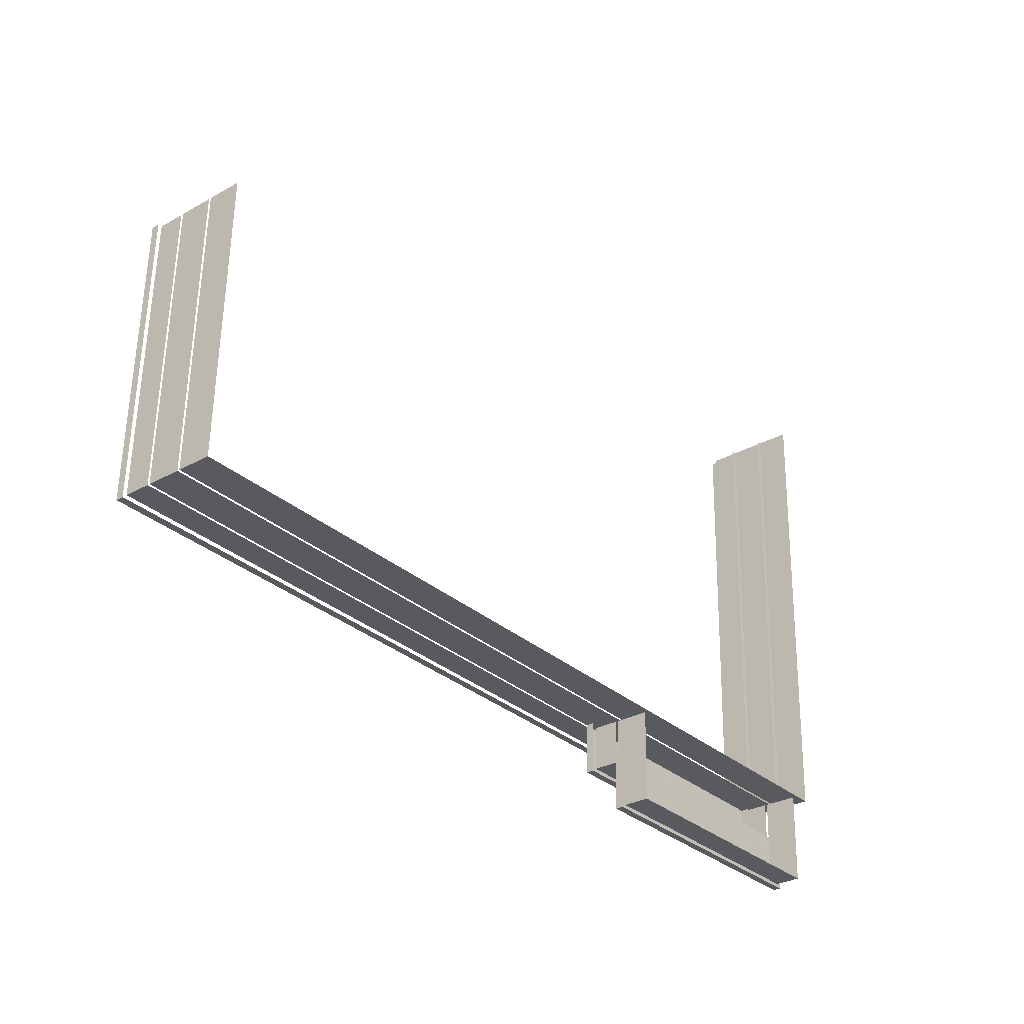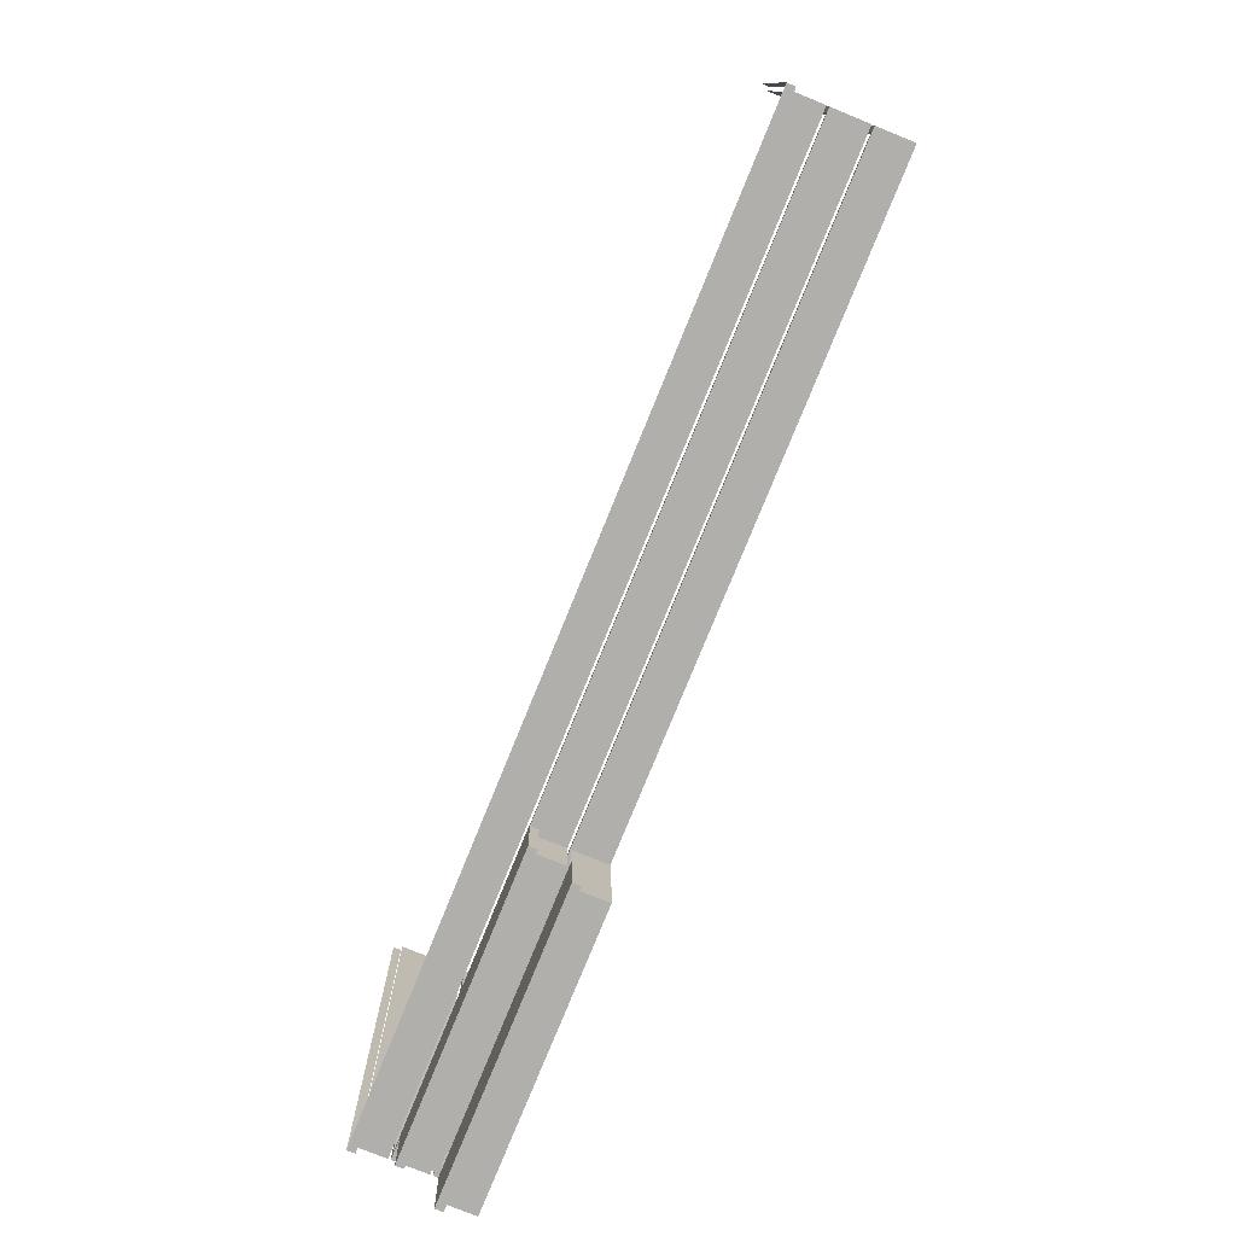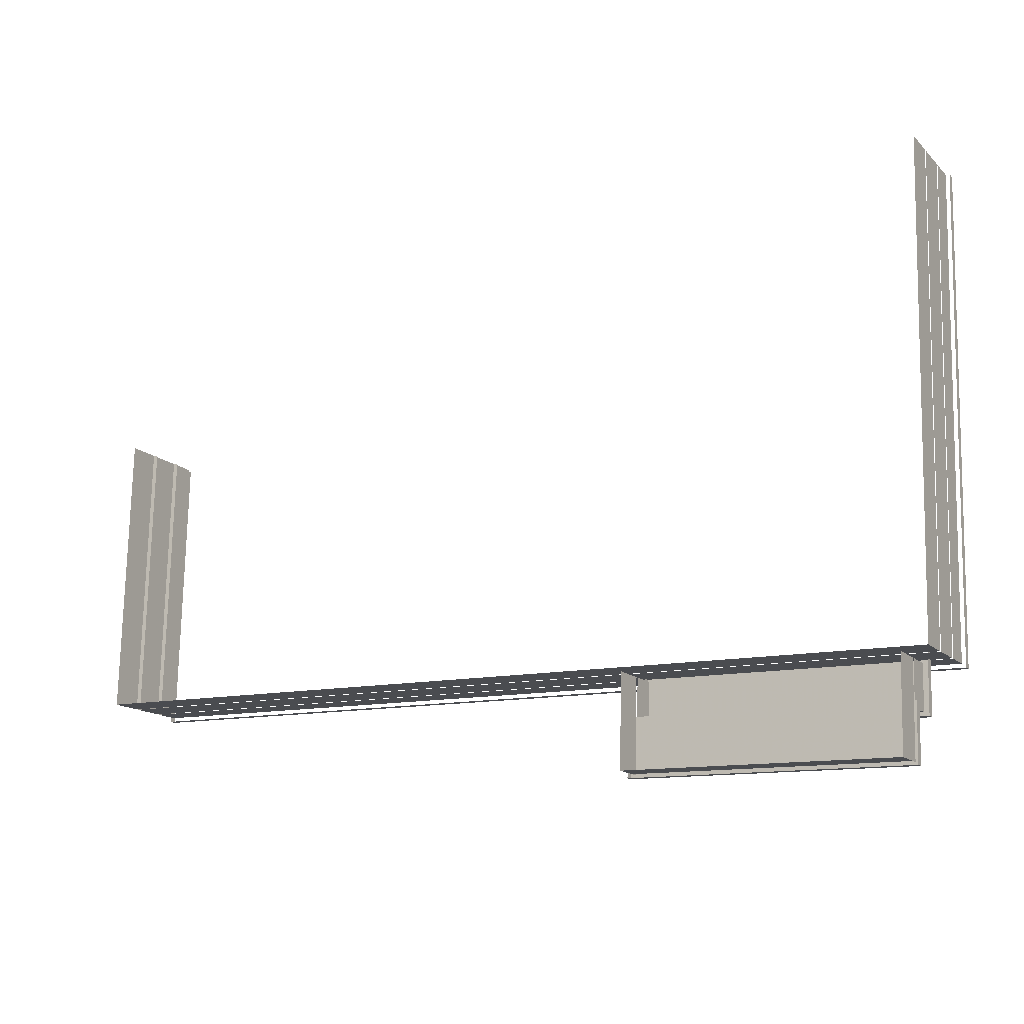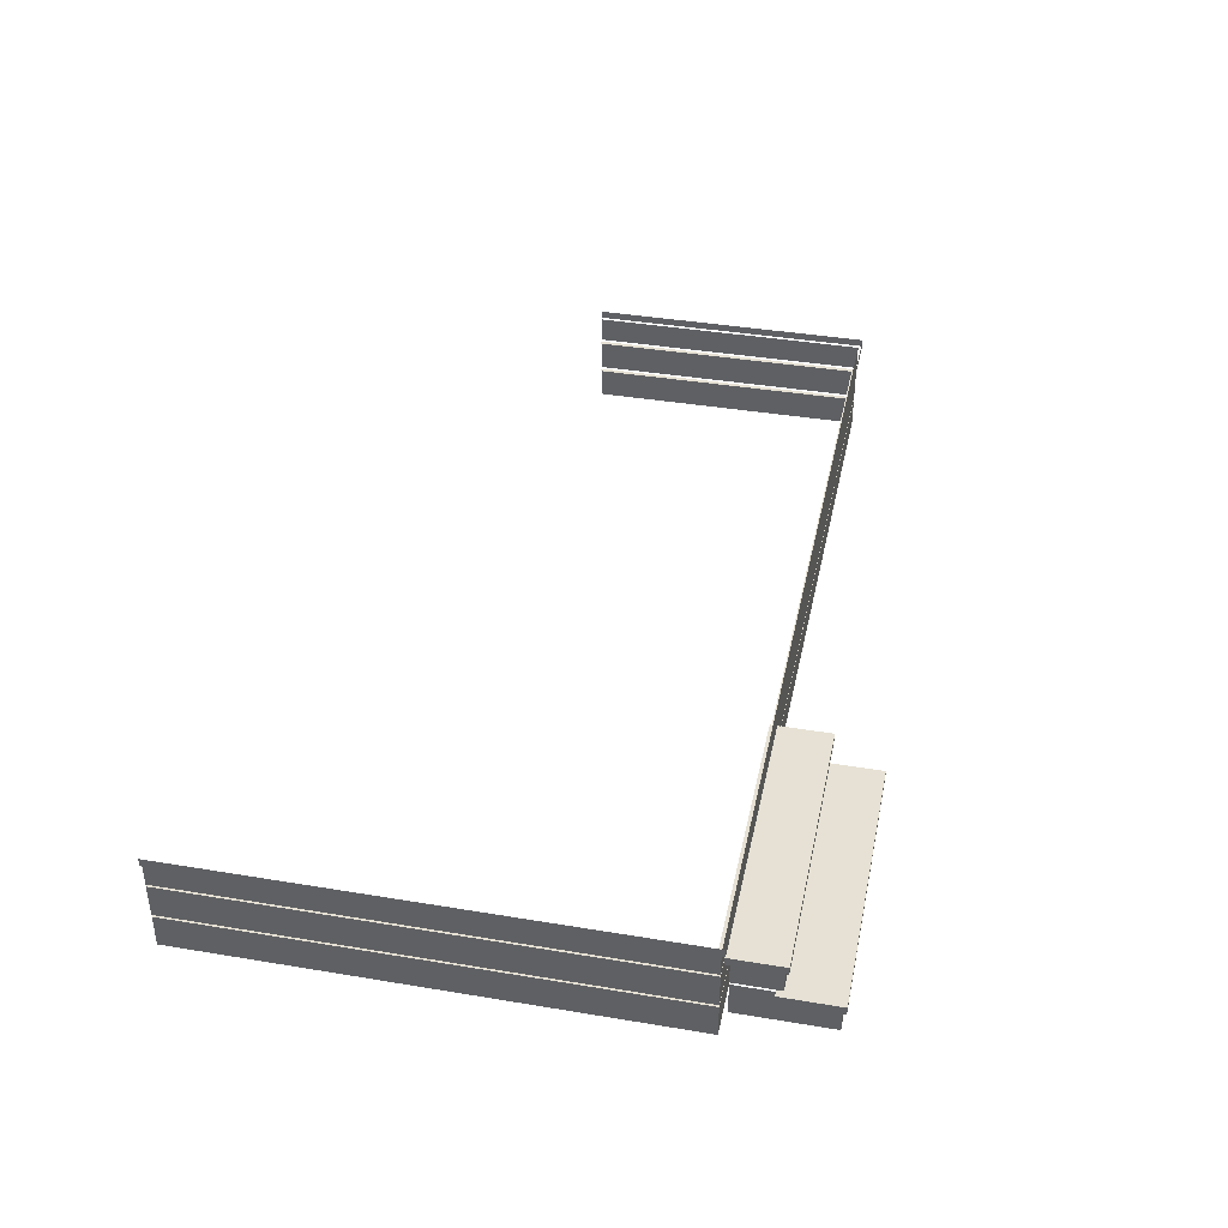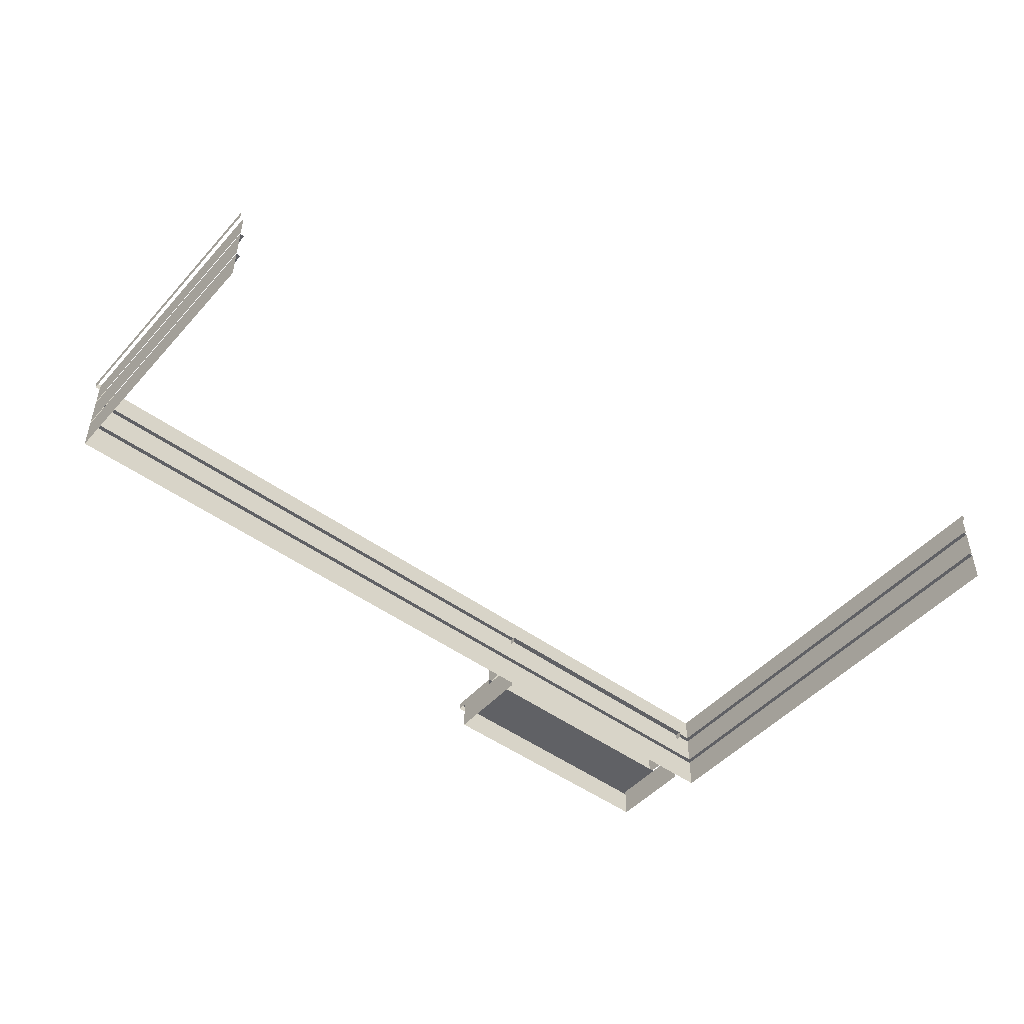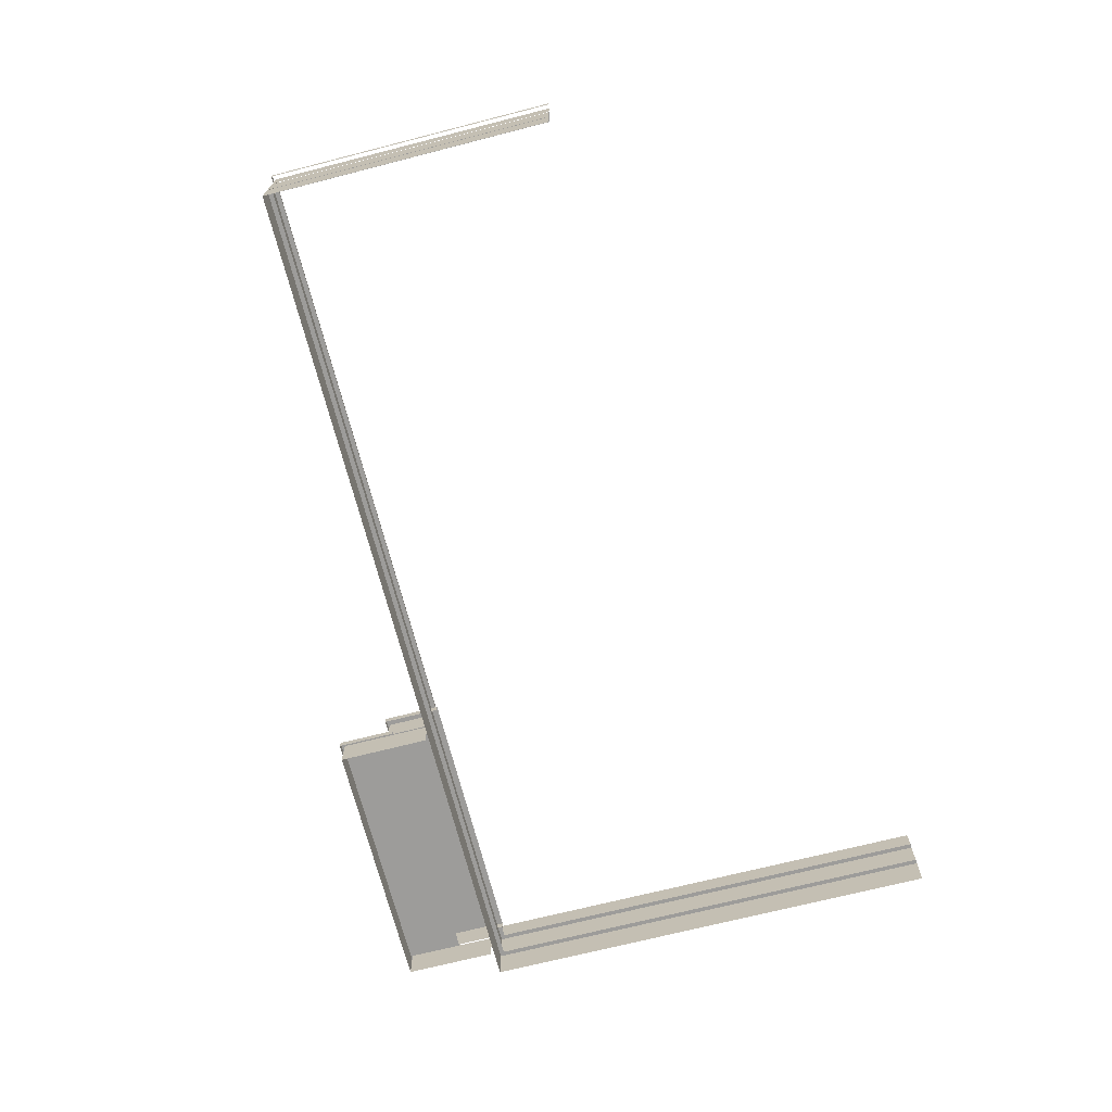
<metadata>
{"format":"obj","ext":"obj","renderer":"f3d","projection":"perspective","resolution":1024,"background":"white","views":[{"elev":-29.8,"azim":-50.5,"up":"+Z"},{"elev":-76.7,"azim":-112.2,"up":"+Z"},{"elev":-15.3,"azim":28.6,"up":"+Z"},{"elev":39.3,"azim":103.2,"up":"+Y"},{"elev":-48.0,"azim":-38.0,"up":"+Y"},{"elev":-70.0,"azim":-74.2,"up":"+Y"}]}
</metadata>
<code>
o fh2-porches-front-standard-x-deck
v 4.802 2.25 -210.6
v 4.651 2.25 -216.6
v 4.651 2.09 -216.6
v 4.802 2.09 -210.6
v 4.733 1.549 -216.5
v 4.882 1.549 -210.6
v 4.882 2.09 -210.6
v 4.733 2.09 -216.5
v 4.733 0.7986 -216.5
v 4.882 0.7986 -210.6
v 4.882 1.5 -210.6
v 4.733 1.5 -216.5
v 4.977 1.5 -210.6
v 4.828 1.5 -216.5
v 4.882 0.75 -210.6
v 4.977 0.75 -210.6
v 4.828 0.75 -216.5
v 4.733 0.75 -216.5
v 4.733 0.0486 -216.5
v 4.882 0.0486 -210.6
v 23.48 0.0486 -207.1
v 23.23 0.0486 -217
v 23.23 0.75 -217
v 23.48 0.75 -207.1
v 23.13 0.75 -217
v 23.38 0.75 -207.1
v 23.48 1.5 -207.1
v 23.23 1.5 -217
v 23.13 1.5 -217
v 23.38 1.5 -207.1
v 23.48 0.7986 -207.1
v 23.23 0.7986 -217
v 23.48 1.549 -207.1
v 23.23 1.549 -217
v 23.23 2.09 -217
v 23.48 2.09 -207.1
v 4.735 1.5 -216.4
v 23.23 1.5 -216.9
v 4.735 0.75 -216.4
v 23.23 0.75 -216.9
v 17.08 0.7986 -217.9
v 17.11 0.7986 -216.9
v 17.11 1.34 -216.9
v 17.08 1.34 -217.9
v 22.68 0.7986 -218
v 22.68 1.34 -218
v 22.7 0.7986 -217.1
v 22.7 1.34 -217.1
v 22.66 0.0486 -219
v 17.06 0.0486 -218.9
v 17.06 0.59 -218.9
v 22.66 0.59 -219
v 22.76 0.59 -219.1
v 16.95 0.59 -218.9
v 16.95 0.75 -218.9
v 22.76 0.75 -219.1
v 17.11 0.0486 -216.9
v 17.11 0.75 -216.9
v 17.06 0.75 -218.9
v 22.7 0.0486 -217.1
v 22.66 0.75 -219
v 22.7 0.75 -217.1
v 16.98 0.75 -217.7
v 22.79 0.75 -217.9
v 22.79 0.59 -217.9
v 16.98 0.59 -217.7
v 22.78 1.34 -218.1
v 16.98 1.34 -217.9
v 16.98 1.5 -217.9
v 22.78 1.5 -218.1
v 17.01 1.5 -216.7
v 22.81 1.5 -216.9
v 22.81 1.34 -216.9
v 17.01 1.34 -216.7
v 23.3 2.25 -217.1
v 23.3 2.09 -217.1
v 23.56 2.25 -207.1
v 23.56 2.09 -207.1
f 1 2 3 4
f 5 6 7 8
f 9 10 11 12
f 11 13 14 12
f 15 16 17 18
f 19 20 15 18
f 21 22 23 24
f 24 23 25 26
f 27 28 29 30
f 31 32 28 27
f 33 34 35 36
f 34 5 8 35
f 32 9 12 28
f 28 12 37 38
f 23 18 39 40
f 22 19 18 23
f 41 42 43 44
f 45 41 44 46
f 47 45 46 48
f 49 50 51 52
f 53 54 55 56
f 50 57 58 59
f 60 49 61 62
f 55 63 64 56
f 65 53 56 64
f 54 66 63 55
f 67 68 69 70
f 69 71 72 70
f 73 67 70 72
f 68 74 71 69
f 3 2 75 76
f 76 75 77 78

</code>
